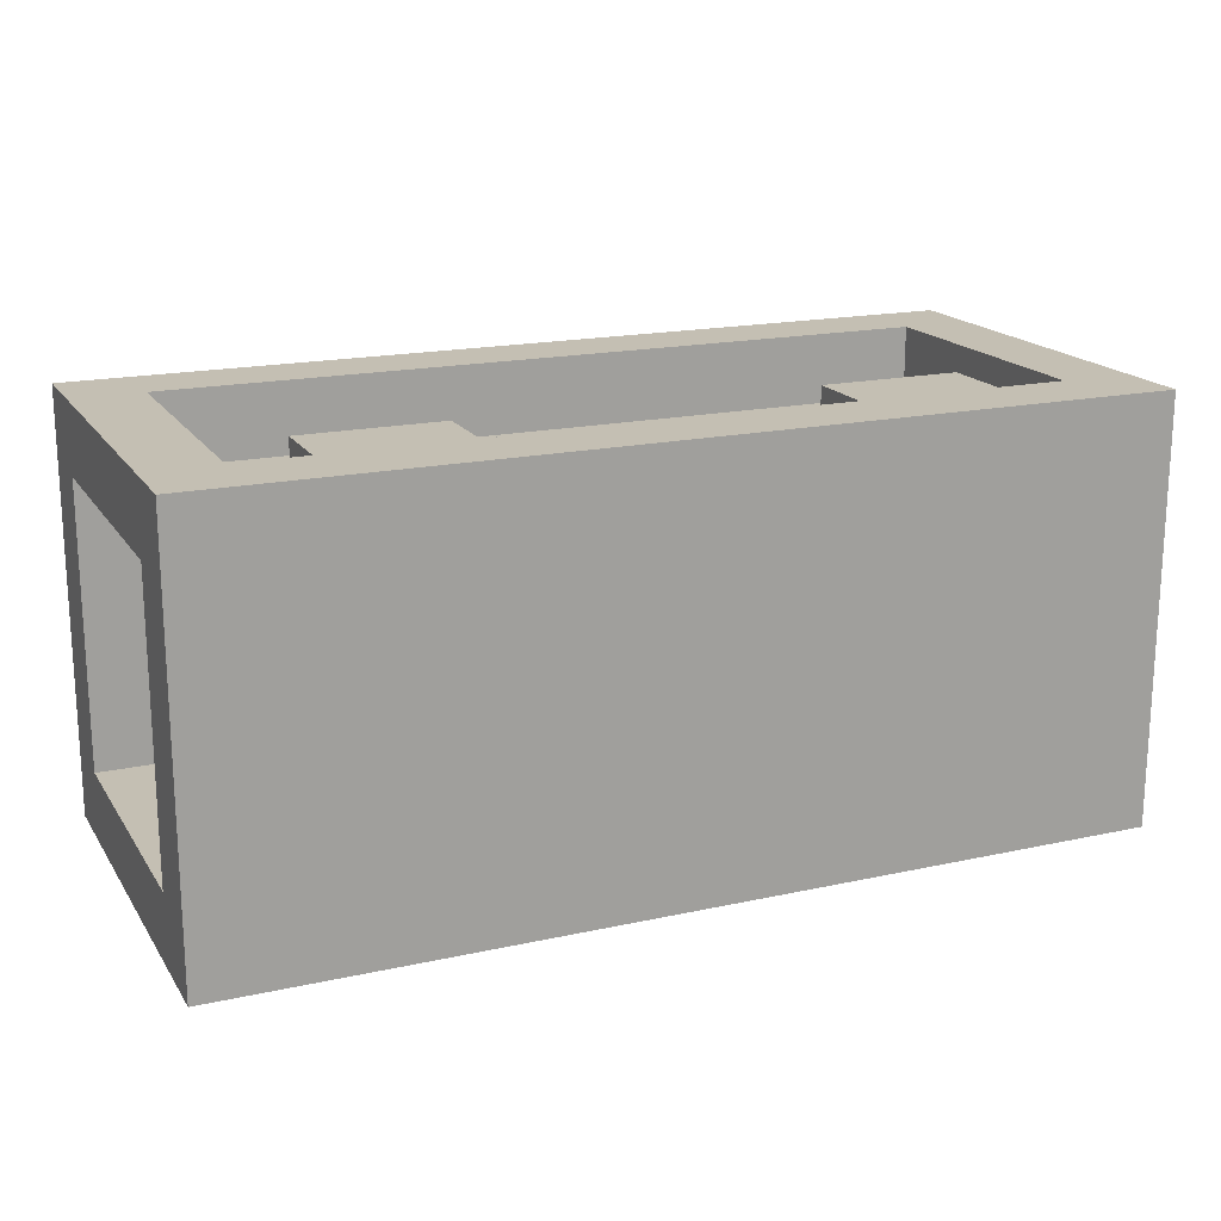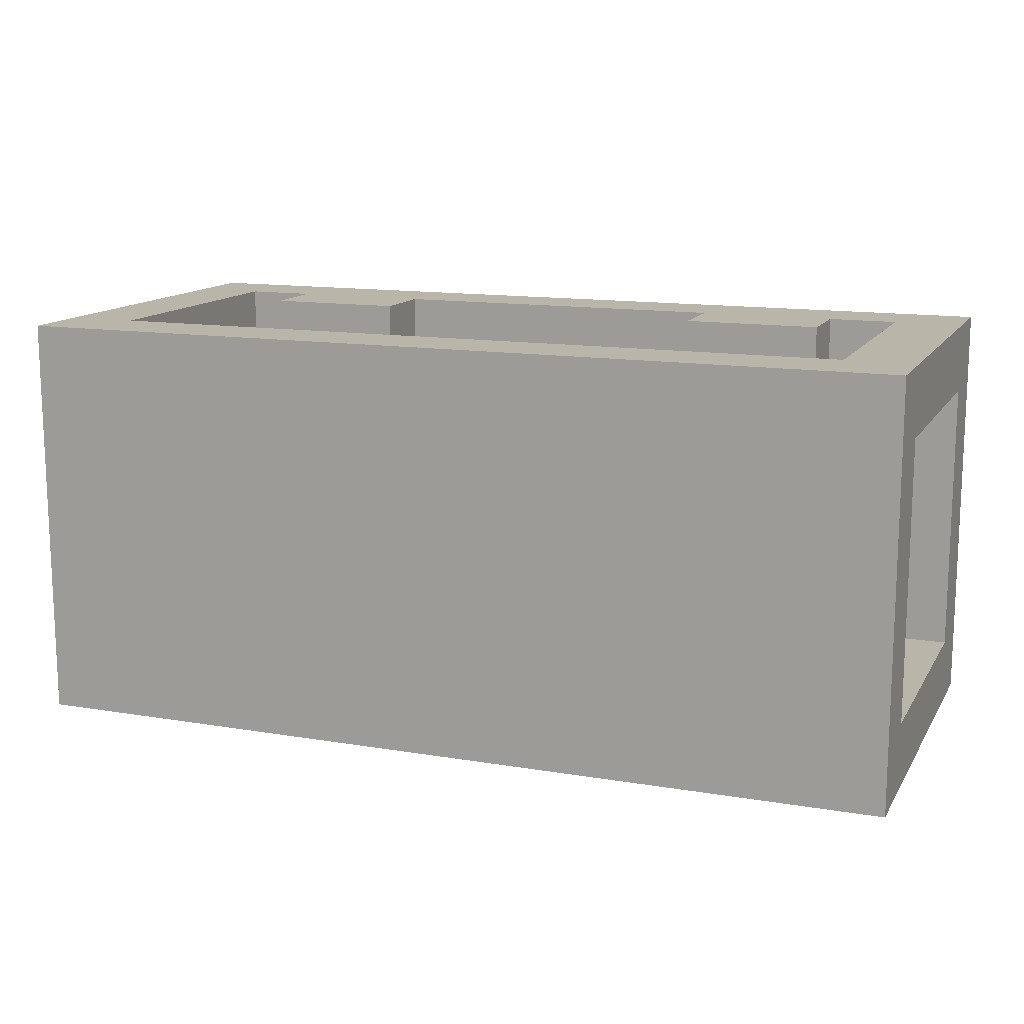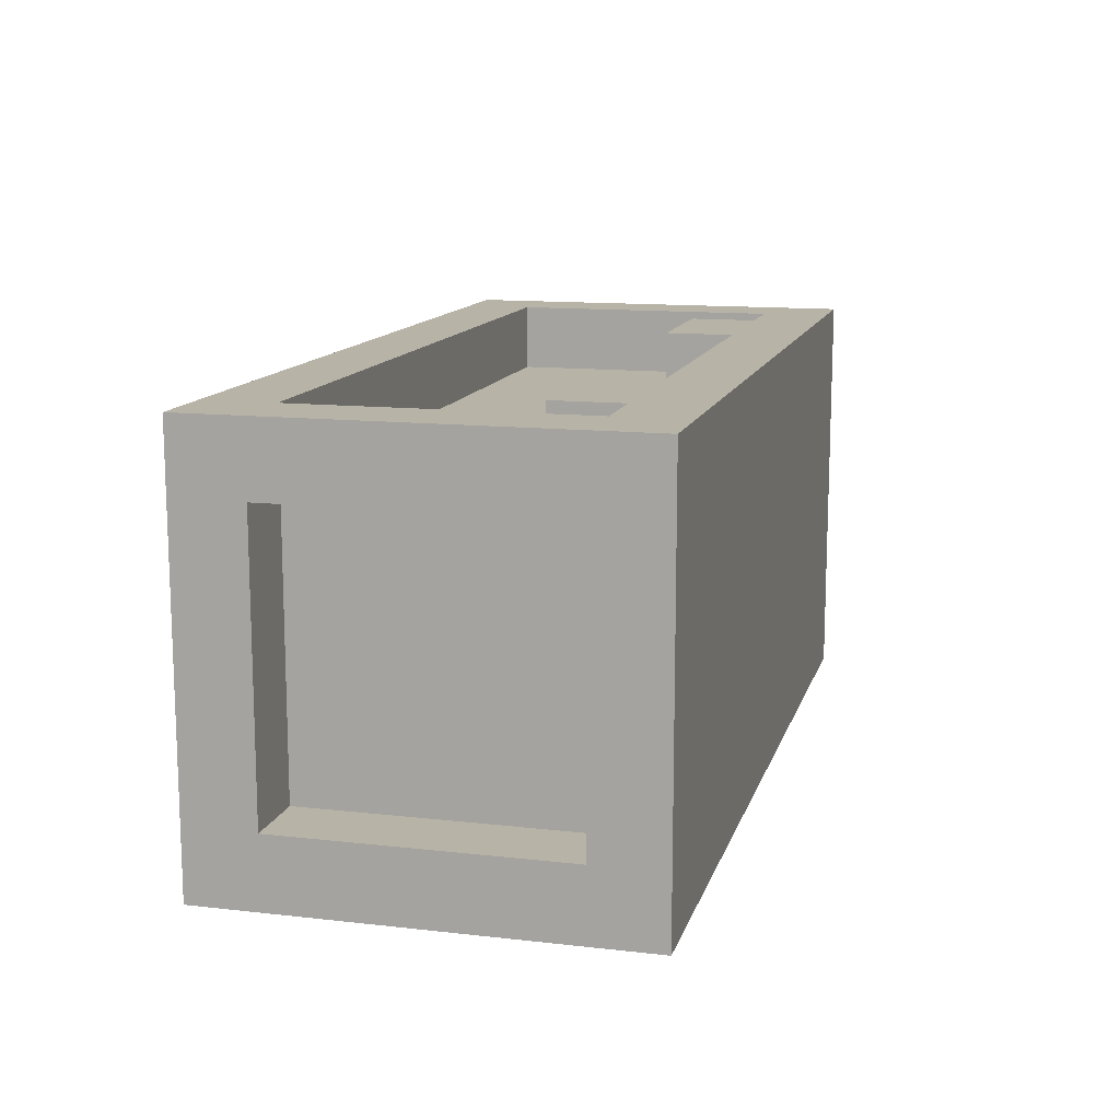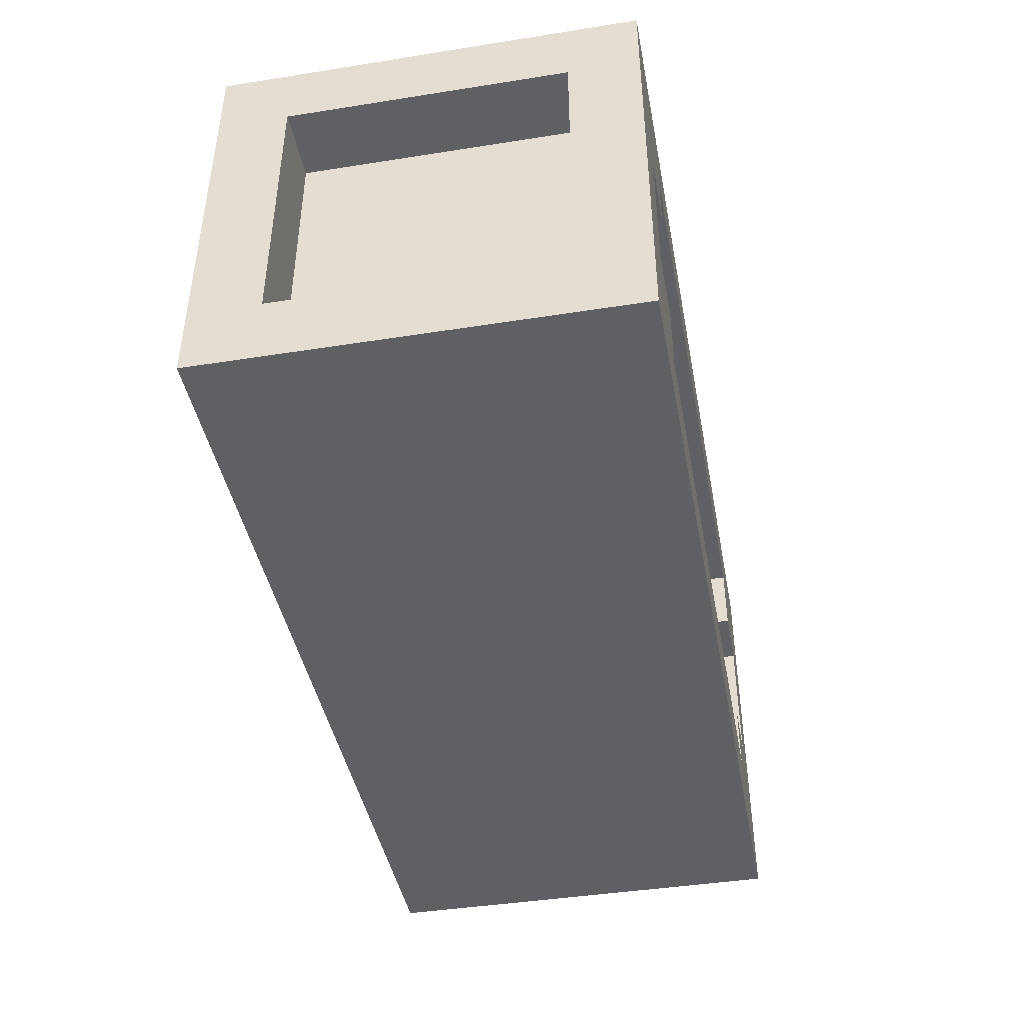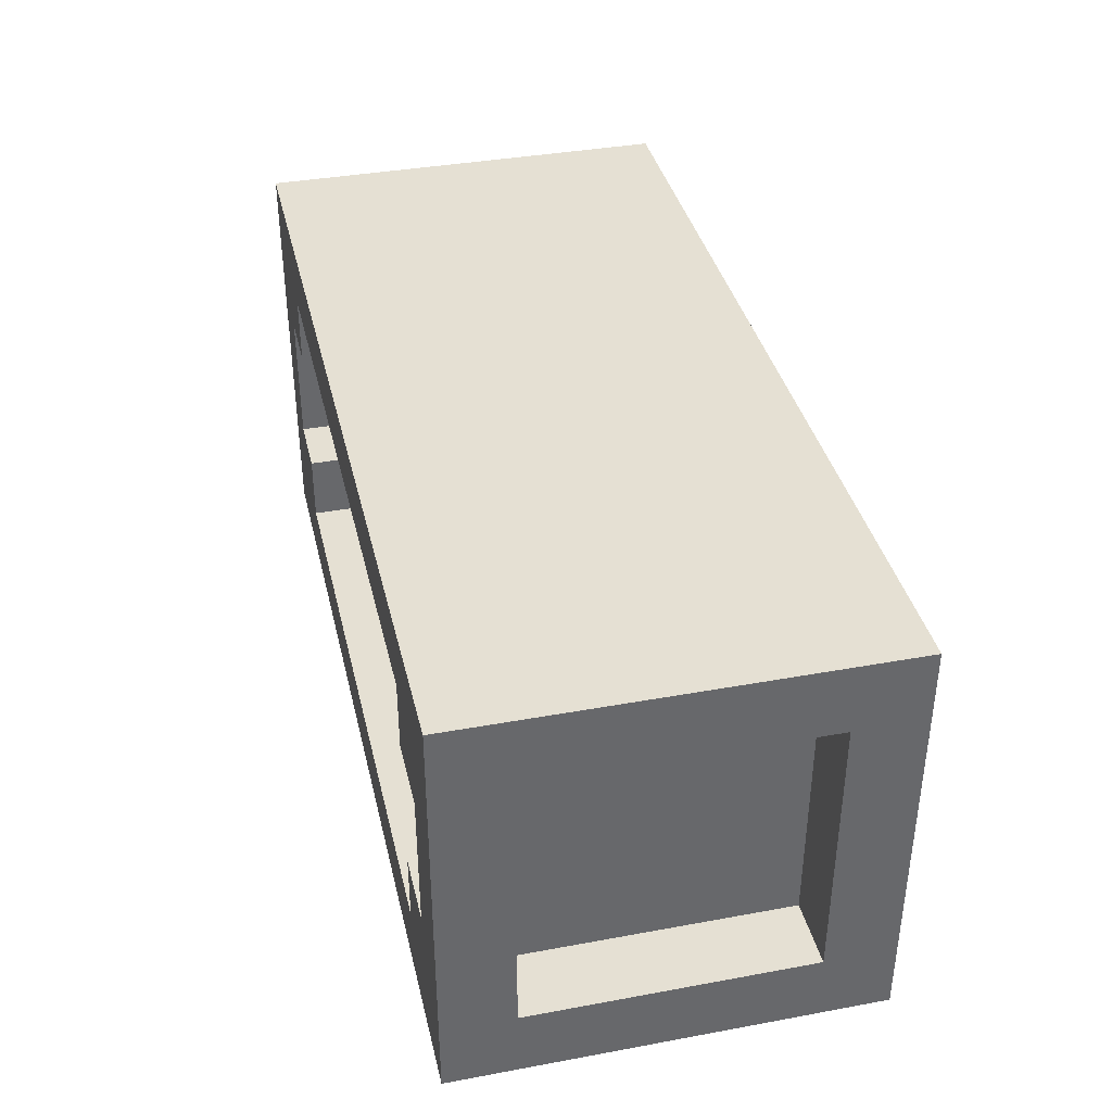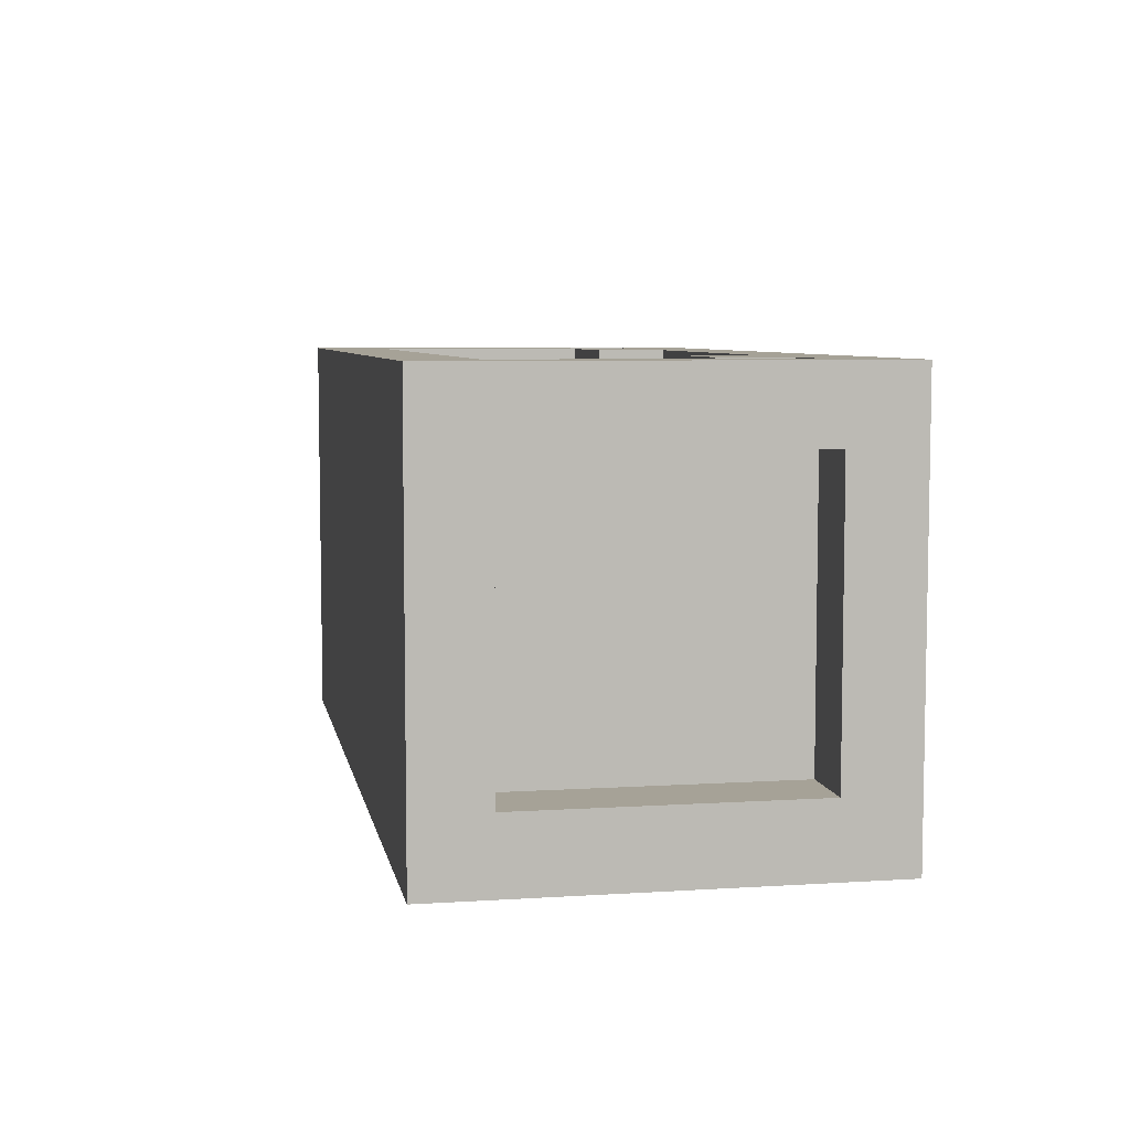
<metadata>
{"format":"obj","ext":"obj","renderer":"f3d","projection":"perspective","resolution":1024,"background":"white","views":[{"elev":17.9,"azim":156.7,"up":"+Z"},{"elev":13.4,"azim":20.8,"up":"+Z"},{"elev":12.9,"azim":104.6,"up":"+Z"},{"elev":-42.9,"azim":100.6,"up":"+Y"},{"elev":38.0,"azim":-103.1,"up":"+Y"},{"elev":6.5,"azim":79.4,"up":"+Z"}]}
</metadata>
<code>
v -6.5 0 3
v -6.5 0 -3
v -6.5 1 2
v -6.5 1 -2
v -6.5 5 3
v -6.5 5 2
v -6.5 5 -2
v -6.5 5 -3
v -6.5 6 3
v -6.5 6 -3
v -5.5 1 2
v -5.5 1 -0
v -5.5 1 -1
v -5.5 1 -2
v -5.5 2 1
v -5.5 2 -0
v -5.5 2 -1
v -5.5 3 -1
v -5.5 3 -2
v -5.5 5 2
v -5.5 5 1
v -5.5 5 -0
v -5.5 5 -1
v -5.5 5 -2
v -4.5 4 3
v -4.5 4 2
v -4.5 5 3
v -4.5 5 2
v 2.5 4 3
v 2.5 4 2
v 2.5 5 3
v 2.5 5 2
v 4.5 1 -2
v 4.5 1 -3
v 4.5 2 -2
v 4.5 2 -3
v 4.5 4 -2
v 4.5 4 -3
v 4.5 5 -2
v 4.5 5 -3
v 5.5 1 3
v 5.5 1 2
v 5.5 2 -2
v 5.5 2 -3
v 5.5 3 2
v 5.5 4 2
v 5.5 4 -2
v 5.5 4 -3
v 5.5 5 3
v 5.5 5 2
v -5.5 1 3
v -5.5 1 2
v -5.5 2 -2
v -5.5 2 -3
v -5.5 3 -2
v -5.5 4 -2
v -5.5 4 -3
v -5.5 5 3
v -5.5 5 2
v -4.5 1 -2
v -4.5 1 -3
v -4.5 2 -2
v -4.5 2 -3
v -4.5 4 -2
v -4.5 4 -3
v -4.5 5 -2
v -4.5 5 -3
v -2.5 4 3
v -2.5 4 2
v -2.5 5 3
v -2.5 5 2
v 4.5 4 3
v 4.5 4 2
v 4.5 5 3
v 4.5 5 2
v 5.5 1 2
v 5.5 1 1
v 5.5 1 -1
v 5.5 1 -2
v 5.5 2 -1
v 5.5 2 -2
v 5.5 3 2
v 5.5 3 1
v 5.5 3 -0
v 5.5 3 -1
v 5.5 4 2
v 5.5 4 1
v 5.5 5 2
v 5.5 5 1
v 5.5 5 -0
v 5.5 5 -1
v 5.5 5 -2
v 6.5 0 3
v 6.5 0 -3
v 6.5 1 2
v 6.5 1 -2
v 6.5 5 3
v 6.5 5 2
v 6.5 5 -2
v 6.5 5 -3
v 6.5 6 3
v 6.5 6 -3
v -6.5 0 3
v -6.5 5 3
v -6.5 6 3
v -5.5 1 3
v -5.5 5 3
v -4.5 4 3
v -4.5 5 3
v -4.5 6 3
v -2.5 4 3
v -2.5 5 3
v -2.5 6 3
v 2.5 4 3
v 2.5 5 3
v 2.5 6 3
v 4.5 4 3
v 4.5 5 3
v 4.5 6 3
v 5.5 1 3
v 5.5 5 3
v 6.5 0 3
v 6.5 5 3
v 6.5 6 3
v -5.5 1 2
v -5.5 5 2
v -4.5 4 2
v -4.5 5 2
v -2.5 4 2
v -2.5 5 2
v 2.5 4 2
v 2.5 5 2
v 4.5 1 2
v 4.5 3 2
v 4.5 4 2
v 4.5 5 2
v 5.5 1 2
v 5.5 3 2
v 5.5 4 2
v 5.5 5 2
v -6.5 1 -2
v -6.5 5 -2
v -5.5 1 -2
v -5.5 3 -2
v -5.5 5 -2
v 5.5 1 -2
v 5.5 2 -2
v 5.5 5 -2
v 6.5 1 -2
v 6.5 5 -2
v -6.5 1 2
v -6.5 5 2
v -5.5 1 2
v -5.5 5 2
v 5.5 1 2
v 5.5 3 2
v 5.5 4 2
v 5.5 5 2
v 6.5 1 2
v 6.5 5 2
v -5.5 2 -2
v -5.5 3 -2
v -5.5 4 -2
v -4.5 1 -2
v -4.5 2 -2
v -4.5 4 -2
v -4.5 5 -2
v -3.5 1 -2
v -3.5 2 -2
v -3.5 3 -2
v -3.5 5 -2
v -1.5 2 -2
v -1.5 5 -2
v -0.5 2 -2
v -0.5 5 -2
v 0.5 1 -2
v 0.5 3 -2
v 0.5 4 -2
v 0.5 5 -2
v 1.5 1 -2
v 1.5 3 -2
v 1.5 4 -2
v 1.5 5 -2
v 3.5 1 -2
v 3.5 5 -2
v 4.5 1 -2
v 4.5 2 -2
v 4.5 4 -2
v 4.5 5 -2
v 5.5 2 -2
v 5.5 4 -2
v -6.5 0 -3
v -6.5 5 -3
v -6.5 6 -3
v -5.5 2 -3
v -5.5 4 -3
v -4.5 1 -3
v -4.5 2 -3
v -4.5 4 -3
v -4.5 5 -3
v 4.5 1 -3
v 4.5 2 -3
v 4.5 4 -3
v 4.5 5 -3
v 5.5 2 -3
v 5.5 4 -3
v 6.5 0 -3
v 6.5 5 -3
v 6.5 6 -3
v -6.5 0 3
v 6.5 0 3
v -5.5 0 2
v 5.5 0 2
v -5.5 0 -2
v 5.5 0 -2
v -6.5 0 -3
v 6.5 0 -3
v -4.5 4 3
v -2.5 4 3
v 2.5 4 3
v 4.5 4 3
v -4.5 4 2
v -2.5 4 2
v 2.5 4 2
v 4.5 4 2
v -5.5 4 -2
v -4.5 4 -2
v 4.5 4 -2
v 5.5 4 -2
v -5.5 4 -3
v -4.5 4 -3
v 4.5 4 -3
v 5.5 4 -3
v -5.5 5 3
v -4.5 5 3
v -2.5 5 3
v 2.5 5 3
v 4.5 5 3
v 5.5 5 3
v -6.5 5 2
v -5.5 5 2
v -4.5 5 2
v -2.5 5 2
v 2.5 5 2
v 4.5 5 2
v 5.5 5 2
v 6.5 5 2
v -5.5 5 1
v 5.5 5 1
v -5.5 5 -0
v 5.5 5 -0
v -5.5 5 -1
v 5.5 5 -1
v -6.5 5 -2
v -5.5 5 -2
v -4.5 5 -2
v -3.5 5 -2
v -1.5 5 -2
v -0.5 5 -2
v 0.5 5 -2
v 1.5 5 -2
v 3.5 5 -2
v 4.5 5 -2
v 5.5 5 -2
v 6.5 5 -2
v -4.5 5 -3
v 4.5 5 -3
v -5.5 1 3
v 5.5 1 3
v -6.5 1 2
v -5.5 1 2
v 4.5 1 2
v 5.5 1 2
v 6.5 1 2
v 5.5 1 1
v -5.5 1 -0
v -5.5 1 -1
v 5.5 1 -1
v -6.5 1 -2
v -5.5 1 -2
v -4.5 1 -2
v -3.5 1 -2
v 0.5 1 -2
v 1.5 1 -2
v 3.5 1 -2
v 4.5 1 -2
v 5.5 1 -2
v 6.5 1 -2
v -4.5 1 -3
v 4.5 1 -3
v -5.5 2 -2
v -4.5 2 -2
v 4.5 2 -2
v 5.5 2 -2
v -5.5 2 -3
v -4.5 2 -3
v 4.5 2 -3
v 5.5 2 -3
v -6.5 6 3
v -4.5 6 3
v -2.5 6 3
v 2.5 6 3
v 4.5 6 3
v 6.5 6 3
v -5.5 6 2
v -4.5 6 2
v -2.5 6 2
v 2.5 6 2
v 4.5 6 2
v 5.5 6 2
v -5.5 6 -2
v 5.5 6 -2
v -6.5 6 -3
v 6.5 6 -3
f 3 2 1
f 4 2 3
f 5 3 1
f 6 3 5
f 7 2 4
f 8 2 7
f 9 6 5
f 9 7 6
f 9 8 7
f 10 8 9
f 15 12 11
f 16 13 12
f 16 12 15
f 17 14 13
f 17 13 16
f 18 17 16
f 18 14 17
f 19 14 18
f 20 15 11
f 21 16 15
f 21 15 20
f 22 18 16
f 22 16 21
f 23 19 18
f 23 18 22
f 24 19 23
f 27 26 25
f 28 26 27
f 31 30 29
f 32 30 31
f 35 34 33
f 36 34 35
f 39 38 37
f 40 38 39
f 45 42 41
f 46 45 41
f 47 44 43
f 48 44 47
f 49 46 41
f 50 46 49
f 53 54 55
f 55 54 56
f 56 54 57
f 51 52 58
f 58 52 59
f 60 61 62
f 62 61 63
f 64 65 66
f 66 65 67
f 68 69 70
f 70 69 71
f 72 73 74
f 74 73 75
f 77 78 80
f 78 79 80
f 80 79 81
f 76 77 82
f 77 80 83
f 82 77 83
f 80 81 83
f 83 81 84
f 84 81 85
f 82 83 86
f 83 84 86
f 86 84 87
f 86 87 88
f 87 84 89
f 88 87 89
f 84 85 90
f 89 84 90
f 85 81 91
f 90 85 91
f 91 81 92
f 93 94 95
f 95 94 96
f 93 95 97
f 97 95 98
f 96 94 99
f 99 94 100
f 97 98 101
f 98 99 101
f 99 100 101
f 101 100 102
f 106 104 103
f 107 105 104
f 107 104 106
f 109 105 107
f 110 105 109
f 111 109 108
f 111 110 109
f 112 110 111
f 113 110 112
f 115 113 112
f 116 113 115
f 117 115 114
f 117 116 115
f 118 116 117
f 119 116 118
f 120 106 103
f 121 119 118
f 122 120 103
f 122 121 120
f 123 119 121
f 123 121 122
f 124 119 123
f 127 126 125
f 128 126 127
f 129 127 125
f 131 129 125
f 131 130 129
f 132 130 131
f 133 131 125
f 134 131 133
f 135 131 134
f 137 134 133
f 138 135 134
f 138 134 137
f 139 136 135
f 139 135 138
f 140 136 139
f 143 142 141
f 144 142 143
f 145 142 144
f 149 147 146
f 149 148 147
f 150 148 149
f 151 152 153
f 153 152 154
f 155 156 159
f 157 158 159
f 156 157 159
f 159 158 160
f 161 162 165
f 162 163 166
f 164 165 168
f 165 162 169
f 168 165 169
f 166 167 170
f 169 162 170
f 162 166 170
f 170 167 171
f 168 169 172
f 169 170 172
f 170 171 172
f 172 171 173
f 168 172 174
f 172 173 174
f 174 173 175
f 168 174 176
f 174 175 176
f 176 175 177
f 177 175 178
f 178 175 179
f 176 177 180
f 177 178 181
f 180 177 181
f 178 179 182
f 181 178 182
f 182 179 183
f 180 181 184
f 181 182 184
f 182 183 184
f 184 183 185
f 184 185 186
f 186 185 187
f 187 185 188
f 188 185 189
f 187 188 190
f 190 188 191
f 192 193 195
f 195 193 196
f 192 195 197
f 197 195 198
f 196 193 199
f 193 194 200
f 199 193 200
f 192 197 201
f 200 194 204
f 201 202 205
f 203 204 206
f 201 205 207
f 205 206 207
f 192 201 207
f 206 204 208
f 207 206 208
f 204 194 208
f 208 194 209
f 212 211 210
f 213 211 212
f 214 212 210
f 214 213 212
f 215 211 213
f 215 213 214
f 216 214 210
f 216 215 214
f 217 211 215
f 217 215 216
f 222 219 218
f 223 219 222
f 224 221 220
f 225 221 224
f 230 227 226
f 231 227 230
f 232 229 228
f 233 229 232
f 241 235 234
f 242 235 241
f 243 237 236
f 244 237 243
f 245 239 238
f 246 239 245
f 248 241 240
f 249 247 246
f 250 248 240
f 251 247 249
f 252 250 240
f 253 247 251
f 254 252 240
f 255 252 254
f 264 247 253
f 265 247 264
f 266 263 262
f 266 257 256
f 266 262 261
f 266 261 260
f 266 260 259
f 266 259 258
f 266 258 257
f 267 263 266
f 268 269 271
f 271 269 272
f 272 269 273
f 273 274 275
f 270 271 276
f 270 276 277
f 275 274 278
f 270 277 279
f 279 277 280
f 278 274 287
f 287 274 288
f 285 286 289
f 281 282 289
f 284 285 289
f 283 284 289
f 282 283 289
f 289 286 290
f 291 292 295
f 295 292 296
f 293 294 297
f 297 294 298
f 299 300 305
f 300 301 306
f 305 300 306
f 301 302 307
f 306 301 307
f 302 303 308
f 307 302 308
f 303 304 309
f 308 303 309
f 309 304 310
f 307 308 311
f 299 305 311
f 309 310 311
f 308 309 311
f 306 307 311
f 305 306 311
f 310 304 312
f 311 310 312
f 299 311 313
f 311 312 313
f 312 304 314
f 313 312 314

</code>
